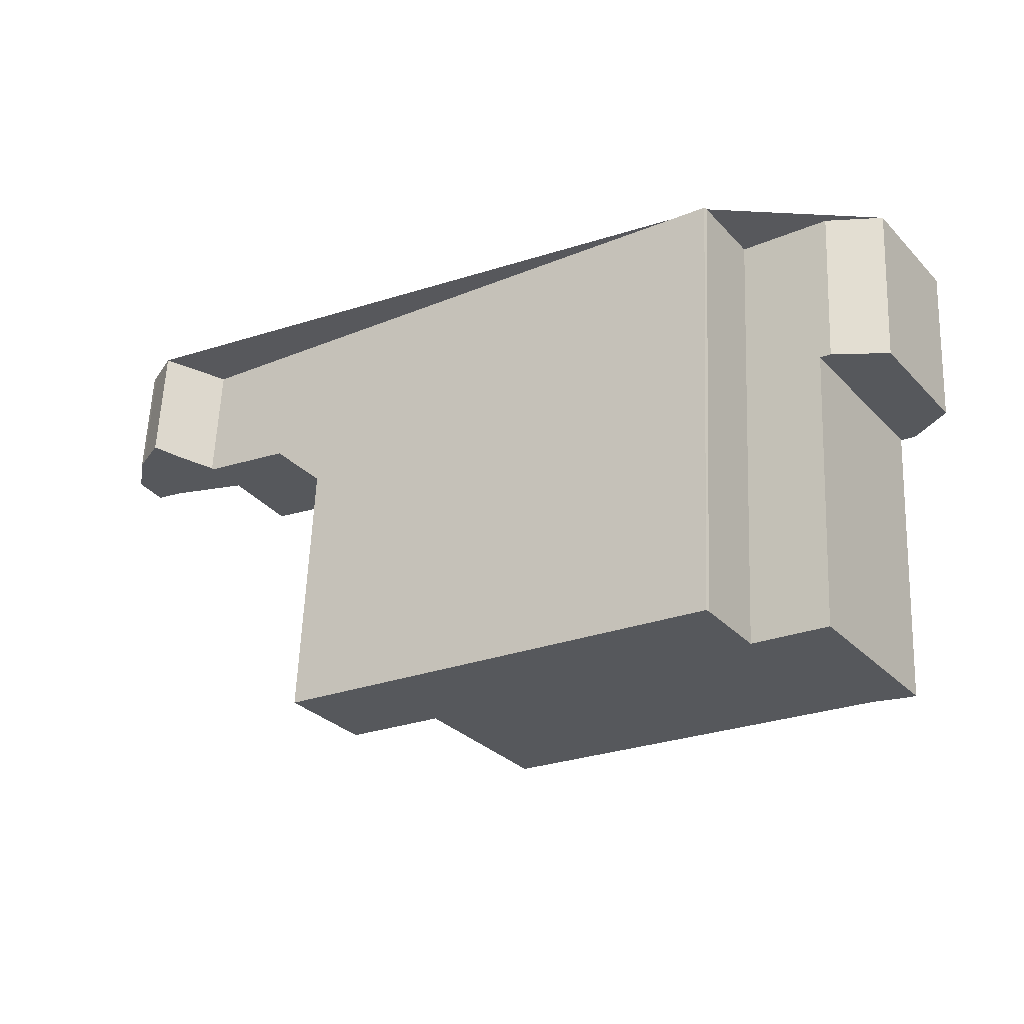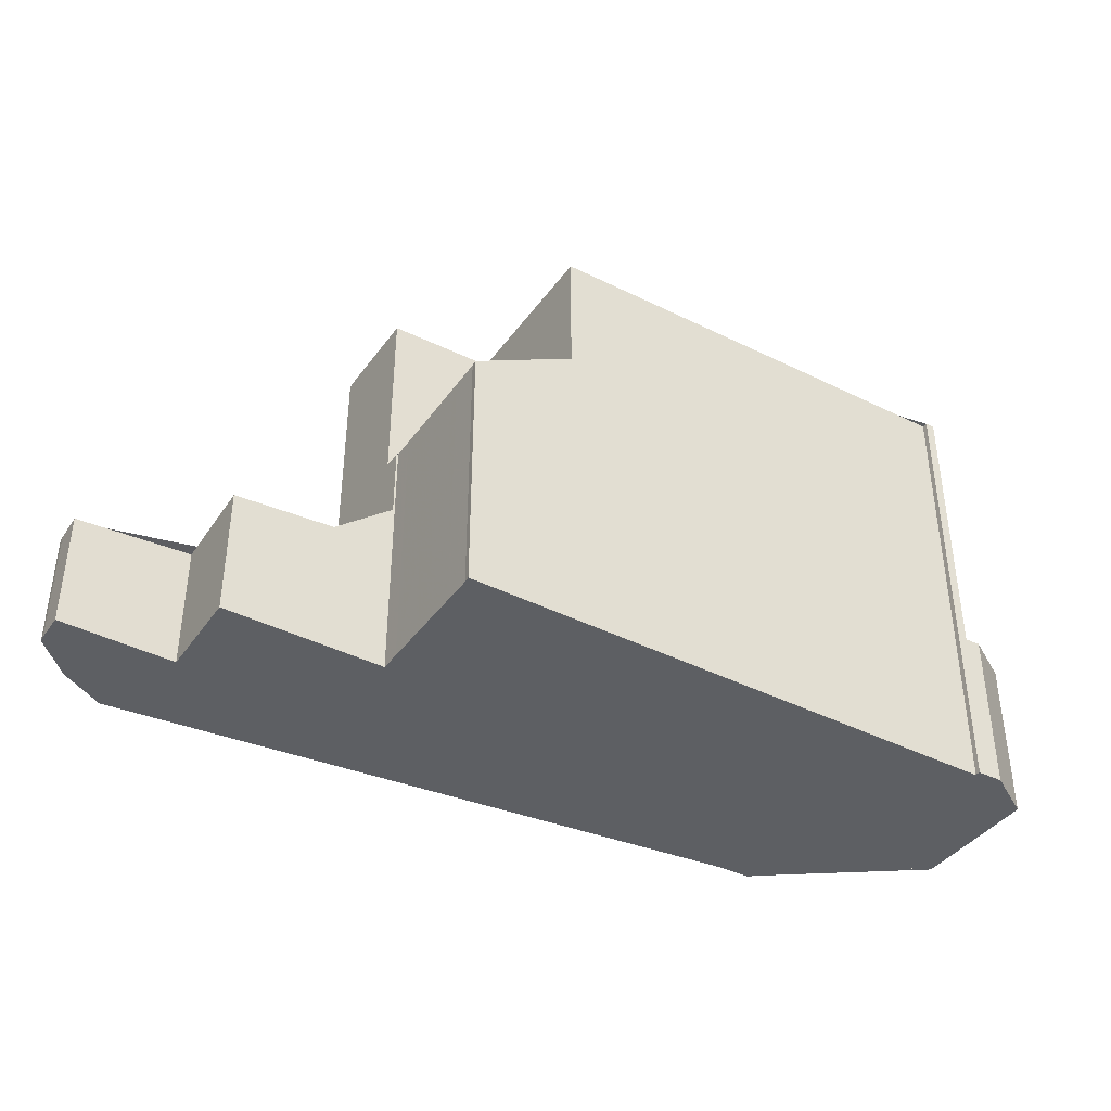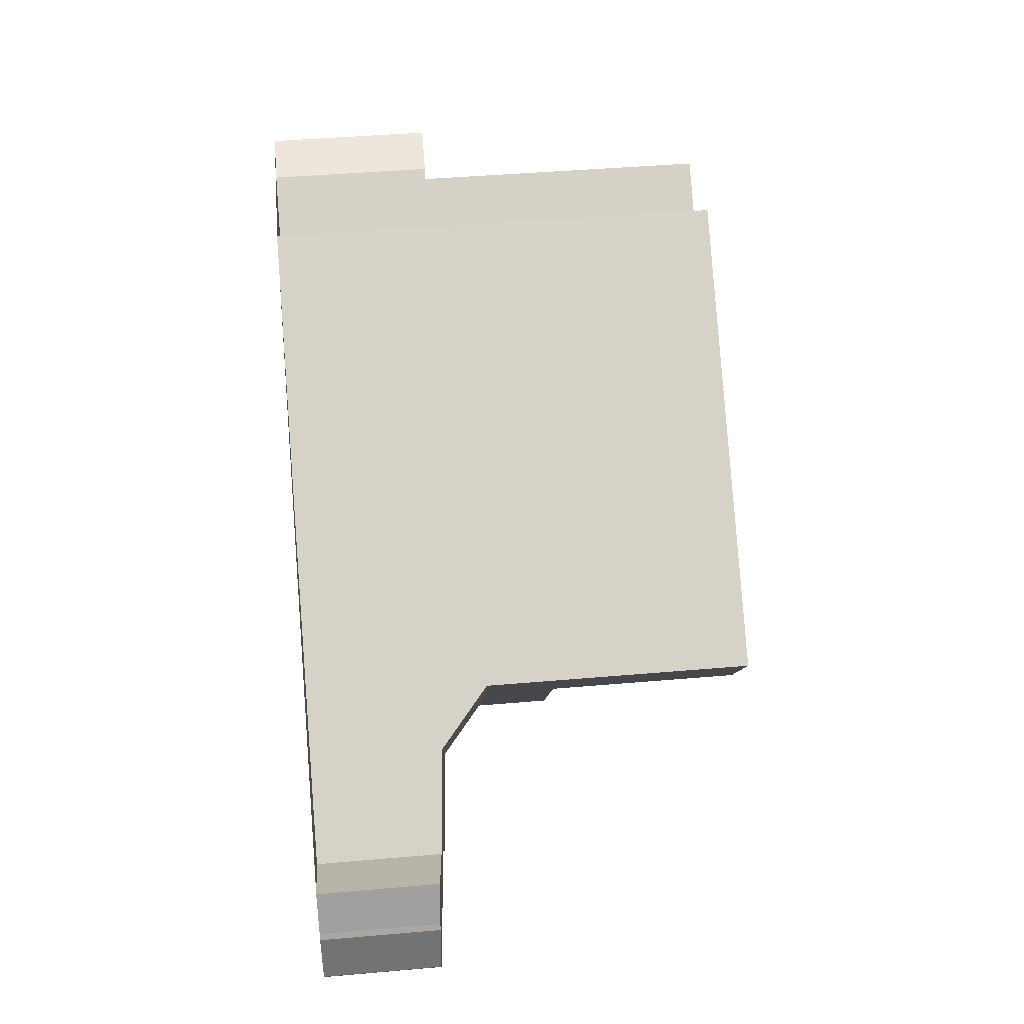
<metadata>
{"format":"obj","ext":"obj","renderer":"f3d","projection":"perspective","resolution":1024,"background":"white","views":[{"elev":61.5,"azim":2.4,"up":"+Y"},{"elev":-40.1,"azim":2.5,"up":"+Z"},{"elev":45.2,"azim":-95.7,"up":"+Y"}]}
</metadata>
<code>
v -892.7 -773.8 10.28
v -892.6 -773.9 10.28
v -891.6 -775.4 10.28
v -887.9 -777.9 10.3
v -887.9 -777.8 10.3
v -903.2 -784.2 2.918
v -904.4 -782.5 2.822
v -906.5 -784 2.624
v -906.9 -783.4 2.594
v -906.9 -783.3 2.588
v -906.7 -782.2 2.612
v -906.6 -782.1 2.619
v -906.2 -781.2 2.663
v -904.8 -782 2.782
v -898.3 -784.9 5.848
v -898.4 -784.8 5.854
v -900.2 -782.2 5.823
v -889.9 -774.2 3.678
v -888.6 -774 3.71
v -886.9 -776.4 3.727
v -887.4 -777.6 3.704
v -892 -780.5 10.22
v -895.3 -775.6 10.23
v -892.5 -780.9 10.21
v -895.7 -775.8 10.22
v -897.9 -777.3 10.18
v -894.4 -777.8 10.22
v -892.5 -780.8 10.22
v -900.5 -781.9 10.11
v -901.8 -780 10.11
v -890.1 -774.3 10.3
v -887.7 -777.8 10.3
v -896.4 -783.6 10.14
v -905.9 -783.6 2.675
v -906.8 -782.6 2.604
v -901.3 -782.9 3.093
v -902.9 -780.7 2.962
v -902.9 -780.8 2.965
v -902.9 -780.7 2.962
v -901.3 -782.9 3.093
v -890.1 -774.3 4.153
v -887.7 -777.8 4.353
v -900.3 -782.2 5.799
v -901.8 -780 5.768
v -896.4 -783.6 7.19
v -900.3 -782.2 4.195
v -901.8 -780 4.091
v -887.7 -777.8 3.696
v -890.1 -774.3 3.672
v -901.1 -782.8 3.339
v -902.6 -780.5 3.326
v -901.8 -780 10.11
v -906.8 -783.5 2.596
v -906.3 -783.1 2.644
v -901.8 -780 5.768
v -902.5 -780.5 3.326
v -901.8 -780 4.093
v -902.9 -780.8 2.965
v -894 -777.5 10.23
v -888.9 -774 3.702
v -889.8 -774.7 3.674
v -889.8 -774.7 4.173
v -901.6 -782.6 3.073
v -903.5 -783.9 2.898
v -889.8 -774.7 10.3
v -900.5 -781.9 10.11
v -898.5 -780.5 10.15
v -900.5 -781.9 5.794
v -898.5 -780.5 7.147
v -901.3 -782.4 3.337
v -900.5 -781.9 4.18
v -901.6 -782.6 3.073
v -887.2 -777.1 3.714
v -887.8 -777.5 3.694
v -887.8 -777.5 4.34
v -887.8 -777.5 10.3
v -896.4 -783.5 10.14
v -898.4 -784.9 5.851
v -896.4 -783.5 7.189
v -892 -780.4 10.22
v -901.8 -780 10.11
v -901.8 -780 10.11
v -901.8 -780 4.091
v -901.8 -780 4.093
v -900.5 -781.9 10.11
v -900.5 -781.9 5.794
v -900.5 -781.9 5.794
v -900.5 -781.9 4.18
v -900.3 -782.2 5.799
v -900.3 -782.2 4.195
v -889.8 -774.7 10.3
v -890.1 -774.3 10.3
v -887.8 -777.5 3.694
v -887.7 -777.8 3.696
v -887.8 -777.5 10.3
v -890.1 -774.3 3.672
v -889.8 -774.7 3.674
v -887.7 -777.8 10.3
v -891.4 -775.7 10.28
v -891.6 -775.4 10.28
v -891.7 -775.3 10.28
v -892.7 -773.8 10.28
v -889.4 -778.6 10.27
v -889.3 -778.7 10.27
v -894.8 -776.2 10.23
v -895.2 -776.5 10.22
v -901.3 -780.7 10.11
v -902.4 -781.5 3.006
v -904.2 -782.7 2.835
v -901.3 -780.7 4.125
v -892.3 -774.4 10.28
v -892.3 -774.4 10.28
v -901.3 -780.7 10.11
v -901.3 -780.7 5.778
v -902.1 -781.2 3.33
v -901.3 -780.7 4.125
v -902.4 -781.5 3.006
v -894.8 -776.2 10.23
v -894 -777.5 10.23
v -895.2 -775.6 10.23
v -892 -780.4 10.23
v -891.9 -780.5 10.23
v -896.2 -777.1 10.2
v -897.9 -777.4 10.18
v -897.9 -777.4 10.18
v -894.3 -776.9 10.23
v -894.4 -776.9 10.23
v -892.7 -776.6 10.25
v -890.9 -776.4 10.28
v -888.9 -776.1 10.3
v -888.9 -776.1 3.684
v -887.3 -775.8 3.723
v -895 -777 10.22
v -888.9 -776.1 3.684
v -888.9 -776.1 4.255
v -888.9 -776.1 10.3
v -892.9 -780.2 10.22
v -889.8 -778 10.27
v -892.4 -779.8 10.23
v -888.3 -776.9 10.3
v -892.4 -779.8 10.23
v -898.8 -784.2 5.848
v -888.3 -776.9 3.69
v -887.1 -776.1 3.725
v -888.3 -776.9 3.69
v -888.3 -776.9 4.304
v -888.3 -776.9 10.3
v -896.8 -782.9 10.14
v -896.8 -782.9 7.18
v -905.6 -781.6 2.717
v -906.7 -782.4 2.608
v -894.5 -781.3 10.19
v -897.2 -779.6 10.17
v -893.7 -781.7 10.19
v -893.8 -781.7 10.19
v -898.5 -778.8 10.16
v -899.3 -778.3 10.16
v -899.3 -778.3 10.16
v -895.1 -775.8 10.23
v -895.5 -776.1 10.22
v -897.1 -777.3 10.19
v -906 -783.5 2.667
v -906.6 -783.8 2.617
v -902.7 -781.1 2.984
v -898.9 -778.5 10.16
v -901.5 -780.3 10.11
v -901.5 -780.3 4.108
v -901.5 -780.3 10.11
v -901.5 -780.3 5.773
v -902.3 -780.9 3.328
v -901.5 -780.3 4.108
v -902.7 -781.1 2.984
v -892.5 -774.1 10.28
v -895 -775.8 10.23
v -892.5 -774.1 10.28
v -904.4 -782.3 2.822
v -904.8 -782.1 2.788
v -905.6 -781.6 2.716
v -904 -782.6 2.857
v -902.7 -783.4 2.968
v -906.2 -781.2 2.662
v -902.3 -783.6 3.003
v -902.8 -780.8 3.011
v -902.5 -781 3.172
v -902.1 -781.2 3.33
v -902.1 -781.2 3.344
v -900 -782.5 5.827
v -898 -783.7 6.36
v -902.9 -780.7 2.988
v -897.3 -784.1 6.551
v -897.3 -784.2 6.569
v -900.8 -782 3.903
v -900.4 -782.3 4.063
v -904.6 -782.2 2.806
v -904.7 -782 2.795
v -903.2 -784.2 2.922
v -903.4 -783.8 2.901
v -904.7 -782 2.792
v -904.5 -782.4 2.815
v -904.2 -782.7 2.836
v -898.5 -780.5 7.147
v -896.8 -782.9 7.18
v -896.4 -783.5 7.189
v -896.4 -783.6 7.19
v -896.8 -782.9 10.14
v -898.5 -780.5 10.15
v -896.4 -783.6 10.14
v -896.4 -783.5 10.14
v -899.6 -779 10.15
v -899.8 -778.7 10.15
v -899.8 -778.6 10.15
v -899.3 -779.3 10.15
v -898.5 -780.5 10.15
v -898.5 -780.5 7.147
v -906.4 -783.7 2.632
v -906.8 -783.5 2.597
v -906.3 -783.8 2.644
v -892.6 -773.9 10.28
v -892.7 -773.8 10.28
v -892.7 -773.8 1.776e-15
v -892.6 -773.9 1.776e-15
v -892.5 -774.1 10.28
v -892.6 -773.9 10.28
v -892.6 -773.9 1.776e-15
v -892.5 -774.1 0
v -891.6 -775.4 10.28
v -891.6 -775.4 10.28
v -891.6 -775.4 -1.776e-15
v -891.6 -775.4 0
v -887.9 -777.8 10.3
v -887.9 -777.9 10.3
v -887.9 -777.9 0
v -887.9 -777.8 0
v -889.3 -778.7 10.27
v -887.9 -777.8 10.3
v -887.9 -777.8 0
v -889.3 -778.7 0
v -903.5 -783.9 2.898
v -903.2 -784.2 2.918
v -903.2 -784.2 0
v -903.5 -783.9 0
v -905.9 -783.6 2.675
v -904.4 -782.5 2.822
v -904.4 -782.5 -4.441e-16
v -905.9 -783.6 4.441e-16
v -906.6 -783.8 2.617
v -906.5 -784 2.624
v -906.5 -784 0
v -906.6 -783.8 0
v -906.9 -783.3 2.588
v -906.9 -783.4 2.594
v -906.9 -783.4 0
v -906.9 -783.3 0
v -906.8 -782.6 2.604
v -906.9 -783.3 2.588
v -906.9 -783.3 0
v -906.8 -782.6 0
v -906.6 -782.1 2.619
v -906.7 -782.2 2.612
v -906.7 -782.2 4.441e-16
v -906.6 -782.1 -4.441e-16
v -906.2 -781.2 2.662
v -906.6 -782.1 2.619
v -906.6 -782.1 -4.441e-16
v -906.2 -781.2 -4.441e-16
v -905.6 -781.6 2.717
v -906.2 -781.2 2.663
v -906.2 -781.2 0
v -905.6 -781.6 0
v -904.7 -782 2.792
v -904.8 -782 2.782
v -904.8 -782 0
v -904.7 -782 0
v -898.4 -784.9 5.851
v -898.3 -784.9 5.848
v -898.3 -784.9 0
v -898.4 -784.9 8.882e-16
v -898.8 -784.2 5.848
v -898.4 -784.8 5.854
v -898.4 -784.8 0
v -898.8 -784.2 0
v -900.3 -782.2 5.799
v -900.2 -782.2 5.823
v -900.2 -782.2 8.882e-16
v -900.3 -782.2 0
v -888.9 -774 3.702
v -889.9 -774.2 3.678
v -889.9 -774.2 0
v -888.9 -774 4.441e-16
v -887.3 -775.8 3.723
v -888.6 -774 3.71
v -888.6 -774 0
v -887.3 -775.8 0
v -887.2 -777.1 3.714
v -886.9 -776.4 3.727
v -886.9 -776.4 -4.441e-16
v -887.2 -777.1 0
v -887.7 -777.8 3.696
v -887.4 -777.6 3.704
v -887.4 -777.6 0
v -887.7 -777.8 4.441e-16
v -892.5 -780.9 10.21
v -892 -780.5 10.22
v -892 -780.5 0
v -892.5 -780.9 0
v -895.2 -775.6 10.23
v -895.3 -775.6 10.23
v -895.3 -775.6 0
v -895.2 -775.6 0
v -893.7 -781.7 10.19
v -892.5 -780.9 10.21
v -892.5 -780.9 0
v -893.7 -781.7 0
v -895.3 -775.6 10.23
v -895.7 -775.8 10.22
v -895.7 -775.8 0
v -895.3 -775.6 0
v -895.7 -775.8 10.22
v -897.9 -777.3 10.18
v -897.9 -777.3 0
v -895.7 -775.8 0
v -906.3 -783.8 2.644
v -905.9 -783.6 2.675
v -905.9 -783.6 4.441e-16
v -906.3 -783.8 0
v -906.7 -782.4 2.608
v -906.8 -782.6 2.604
v -906.8 -782.6 0
v -906.7 -782.4 0
v -902.3 -783.6 3.003
v -901.3 -782.9 3.093
v -901.3 -782.9 4.441e-16
v -902.3 -783.6 0
v -902.9 -780.7 2.988
v -902.9 -780.7 2.962
v -902.9 -780.7 0
v -902.9 -780.7 0
v -901.3 -782.9 3.093
v -901.1 -782.8 3.339
v -901.1 -782.8 -4.441e-16
v -901.3 -782.9 4.441e-16
v -901.8 -780 4.091
v -902.6 -780.5 3.326
v -902.6 -780.5 0
v -901.8 -780 0
v -906.9 -783.4 2.594
v -906.8 -783.5 2.596
v -906.8 -783.5 0
v -906.9 -783.4 0
v -888.6 -774 3.71
v -888.9 -774 3.702
v -888.9 -774 4.441e-16
v -888.6 -774 0
v -904.2 -782.7 2.835
v -903.5 -783.9 2.898
v -903.5 -783.9 0
v -904.2 -782.7 0
v -887.4 -777.6 3.704
v -887.2 -777.1 3.714
v -887.2 -777.1 0
v -887.4 -777.6 0
v -898.4 -784.8 5.854
v -898.4 -784.9 5.851
v -898.4 -784.9 8.882e-16
v -898.4 -784.8 0
v -899.8 -778.6 10.15
v -901.8 -780 10.11
v -901.8 -780 0
v -899.8 -778.6 0
v -900.4 -782.3 4.063
v -900.3 -782.2 4.195
v -900.3 -782.2 0
v -900.4 -782.3 0
v -889.9 -774.2 3.678
v -890.1 -774.3 3.672
v -890.1 -774.3 -4.441e-16
v -889.9 -774.2 0
v -887.9 -777.9 10.3
v -887.7 -777.8 10.3
v -887.7 -777.8 0
v -887.9 -777.9 0
v -890.1 -774.3 10.3
v -891.6 -775.4 10.28
v -891.6 -775.4 0
v -890.1 -774.3 0
v -891.6 -775.4 10.28
v -891.7 -775.3 10.28
v -891.7 -775.3 -1.776e-15
v -891.6 -775.4 -1.776e-15
v -892.7 -773.8 10.28
v -892.7 -773.8 10.28
v -892.7 -773.8 -1.776e-15
v -892.7 -773.8 1.776e-15
v -891.9 -780.5 10.23
v -889.3 -778.7 10.27
v -889.3 -778.7 0
v -891.9 -780.5 1.776e-15
v -904.4 -782.5 2.822
v -904.2 -782.7 2.835
v -904.2 -782.7 0
v -904.4 -782.5 -4.441e-16
v -891.7 -775.3 10.28
v -892.3 -774.4 10.28
v -892.3 -774.4 1.776e-15
v -891.7 -775.3 -1.776e-15
v -892.7 -773.8 10.28
v -895.2 -775.6 10.23
v -895.2 -775.6 0
v -892.7 -773.8 -1.776e-15
v -892 -780.5 10.22
v -891.9 -780.5 10.23
v -891.9 -780.5 1.776e-15
v -892 -780.5 0
v -897.9 -777.3 10.18
v -897.9 -777.4 10.18
v -897.9 -777.4 0
v -897.9 -777.3 0
v -887.1 -776.1 3.725
v -887.3 -775.8 3.723
v -887.3 -775.8 0
v -887.1 -776.1 0
v -900 -782.5 5.827
v -898.8 -784.2 5.848
v -898.8 -784.2 0
v -900 -782.5 -8.882e-16
v -886.9 -776.4 3.727
v -887.1 -776.1 3.725
v -887.1 -776.1 0
v -886.9 -776.4 -4.441e-16
v -904.8 -782 2.782
v -905.6 -781.6 2.717
v -905.6 -781.6 0
v -904.8 -782 0
v -906.7 -782.2 2.612
v -906.7 -782.4 2.608
v -906.7 -782.4 0
v -906.7 -782.2 4.441e-16
v -896.4 -783.6 10.14
v -893.7 -781.7 10.19
v -893.7 -781.7 0
v -896.4 -783.6 0
v -897.9 -777.4 10.18
v -899.3 -778.3 10.16
v -899.3 -778.3 0
v -897.9 -777.4 0
v -906.8 -783.5 2.597
v -906.6 -783.8 2.617
v -906.6 -783.8 0
v -906.8 -783.5 0
v -892.3 -774.4 10.28
v -892.5 -774.1 10.28
v -892.5 -774.1 0
v -892.3 -774.4 1.776e-15
v -906.2 -781.2 2.663
v -906.2 -781.2 2.662
v -906.2 -781.2 -4.441e-16
v -906.2 -781.2 0
v -903.2 -784.2 2.922
v -902.3 -783.6 3.003
v -902.3 -783.6 0
v -903.2 -784.2 0
v -900.2 -782.2 5.823
v -900 -782.5 5.827
v -900 -782.5 -8.882e-16
v -900.2 -782.2 8.882e-16
v -902.6 -780.5 3.326
v -902.9 -780.7 2.988
v -902.9 -780.7 0
v -902.6 -780.5 0
v -898.3 -784.9 5.848
v -897.3 -784.2 6.569
v -897.3 -784.2 8.882e-16
v -898.3 -784.9 0
v -901.1 -782.8 3.339
v -900.4 -782.3 4.063
v -900.4 -782.3 0
v -901.1 -782.8 -4.441e-16
v -903.2 -784.2 2.918
v -903.2 -784.2 2.922
v -903.2 -784.2 0
v -903.2 -784.2 0
v -902.9 -780.7 2.962
v -904.7 -782 2.792
v -904.7 -782 0
v -902.9 -780.7 0
v -897.3 -784.2 6.569
v -896.4 -783.6 7.19
v -896.4 -783.6 -8.882e-16
v -897.3 -784.2 8.882e-16
v -899.3 -778.3 10.16
v -899.8 -778.6 10.15
v -899.8 -778.6 0
v -899.3 -778.3 0
v -906.8 -783.5 2.596
v -906.8 -783.5 2.597
v -906.8 -783.5 0
v -906.8 -783.5 0
v -906.5 -784 2.624
v -906.3 -783.8 2.644
v -906.3 -783.8 0
v -906.5 -784 0
v -892.7 -773.8 0
v -892.6 -773.9 0
v -891.6 -775.4 0
v -889.9 -774.2 0
v -888.6 -774 0
v -886.9 -776.4 0
v -887.4 -777.6 0
v -887.9 -777.9 0
v -887.9 -777.8 0
v -898.3 -784.9 0
v -898.4 -784.8 0
v -900.2 -782.2 0
v -903.2 -784.2 0
v -904.4 -782.5 0
v -906.5 -784 0
v -906.9 -783.4 0
v -906.9 -783.3 0
v -906.7 -782.2 0
v -906.6 -782.1 0
v -906.2 -781.2 0
v -904.8 -782 0
f 75 42 48 74
f 160 25 23 159
f 161 124 26 25 160
f 125 26 124
f 153 27 137 152
f 155 28 24 154
f 216 53 54 162 215
f 195 38 164 176 194
f 55 44 30 52
f 76 32 42 75
f 84 56 51 83
f 57 47 44 55
f 183 58 39 189
f 53 9 10 35 54
f 181 13 150 178
f 191 15 78 190
f 77 33 45 79
f 68 43 46 71
f 70 50 40 72
f 61 49 41 62
f 137 27 59 141
f 180 63 36 182
f 62 41 31 65
f 113 66 68 114
f 192 70 115 186
f 114 68 71 116
f 115 70 72 117
f 146 75 74 145
f 147 76 75 146
f 148 77 79 149
f 193 50 70 192
f 80 22 24 28
f 190 78 16 142 188
f 100 92 91 99
f 93 73 21 94
f 129 99 91 130
f 96 18 60 97
f 144 20 73 93 143
f 103 95 98 4 5 104
f 173 102 1 2 175
f 159 23 120 174
f 141 59 119 139
f 122 22 80 121
f 133 106 105 127
f 123 106 133
f 179 108 63 180
f 111 101 112
f 127 105 118 126
f 168 113 114 169
f 186 115 185
f 169 114 116 171
f 185 115 117 172 184
f 126 118 112 101 3 100 99 128
f 174 120 102 173
f 128 99 129
f 121 103 104 122
f 165 157 124 161
f 158 125 124 157
f 126 119 59 127
f 128 119 126
f 139 119 128 129 138
f 138 129 130 140
f 131 97 60 19 132
f 127 59 27 133
f 156 123 133 27 153
f 134 61 62 135
f 135 62 65 136
f 152 137 28 155
f 138 103 121 139
f 140 95 103 138
f 141 80 28 137
f 188 142 187
f 143 131 132 144
f 139 121 80 141
f 145 134 135 146
f 146 135 136 147
f 149 69 67 148
f 198 37 38 195
f 206 153 152 205
f 208 155 154 207
f 210 157 165 209
f 211 158 157 210
f 212 156 153 206
f 205 152 155 208
f 159 105 106 160
f 160 106 123 161
f 215 162 34 217
f 176 164 108 179
f 209 165 156 212
f 169 55 52 168
f 170 56 84 167
f 171 57 55 169
f 184 172 58 183
f 173 112 118 174
f 161 123 156 165
f 175 111 112 173
f 174 118 105 159
f 194 176 199
f 177 54 35 151 178
f 199 176 179 200
f 200 179 180 197
f 178 151 11 12 181
f 197 180 182 196
f 183 56 170 184
f 185 170 167 110 186
f 184 170 185
f 202 188 187 17 89 87 201
f 189 51 56 183
f 204 191 190 203
f 203 190 188 202
f 186 110 88 192
f 192 88 90 193
f 194 177 195
f 196 6 64 197
f 195 177 178 150 14 198
f 199 162 54 177 194
f 200 109 7 34 162 199
f 197 64 109 200
f 209 166 81 210
f 210 81 82 211
f 206 29 107 212
f 213 85 86 214
f 212 107 166 209
f 215 163 216
f 217 8 163 215
f 219 220 221 218
f 223 224 225 222
f 227 228 229 226
f 231 232 233 230
f 235 236 237 234
f 239 240 241 238
f 243 244 245 242
f 247 248 249 246
f 251 252 253 250
f 255 256 257 254
f 259 260 261 258
f 263 264 265 262
f 267 268 269 266
f 271 272 273 270
f 275 276 277 274
f 279 280 281 278
f 283 284 285 282
f 287 288 289 286
f 291 292 293 290
f 295 296 297 294
f 299 300 301 298
f 303 304 305 302
f 307 308 309 306
f 311 312 313 310
f 315 316 317 314
f 319 320 321 318
f 323 324 325 322
f 327 328 329 326
f 331 332 333 330
f 335 336 337 334
f 339 340 341 338
f 343 344 345 342
f 347 348 349 346
f 351 352 353 350
f 355 356 357 354
f 359 360 361 358
f 363 364 365 362
f 367 368 369 366
f 371 372 373 370
f 375 376 377 374
f 379 380 381 378
f 383 384 385 382
f 387 388 389 386
f 391 392 393 390
f 395 396 397 394
f 399 400 401 398
f 403 404 405 402
f 407 408 409 406
f 411 412 413 410
f 415 416 417 414
f 419 420 421 418
f 423 424 425 422
f 427 428 429 426
f 431 432 433 430
f 435 436 437 434
f 439 440 441 438
f 443 444 445 442
f 447 448 449 446
f 451 452 453 450
f 455 456 457 454
f 459 460 461 458
f 463 464 465 462
f 467 468 469 466
f 471 472 473 470
f 475 476 477 474
f 479 480 481 478
f 483 484 485 482
f 487 488 489 486
f 491 492 493 490
f 495 496 497 494
f 499 500 501 498
f 503 504 505 506 507 508 509 510 511 512 513 514 515 516 517 518 519 520 521 522 502

</code>
